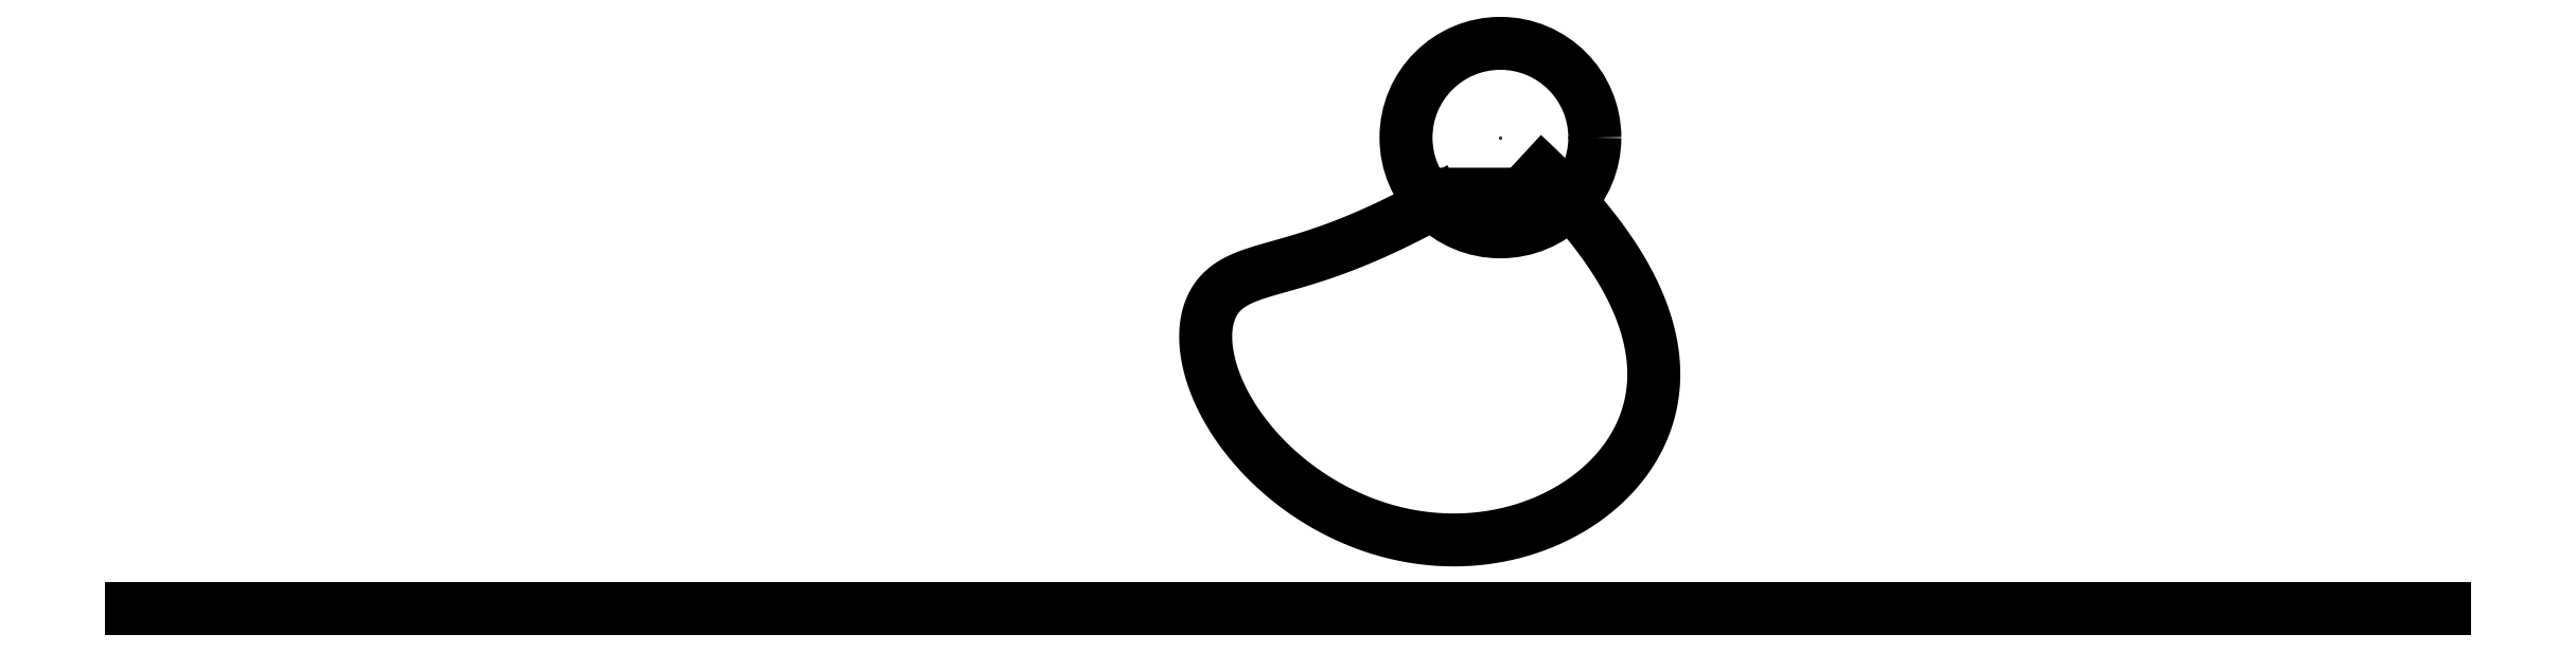
<metadata>
{"format":"dxf","ext":"dxf","renderer":"ezdxf+matplotlib","layout":"modelspace","background":"white","min_lineweight":24,"dpi":150}
</metadata>
<code>
0
SECTION
2
ENTITIES
0
INSERT
8
0
2
Propeller
10
0
20
0
30
0
41
10
42
10
43
10
0
ENDSEC
0
EOF

</code>
